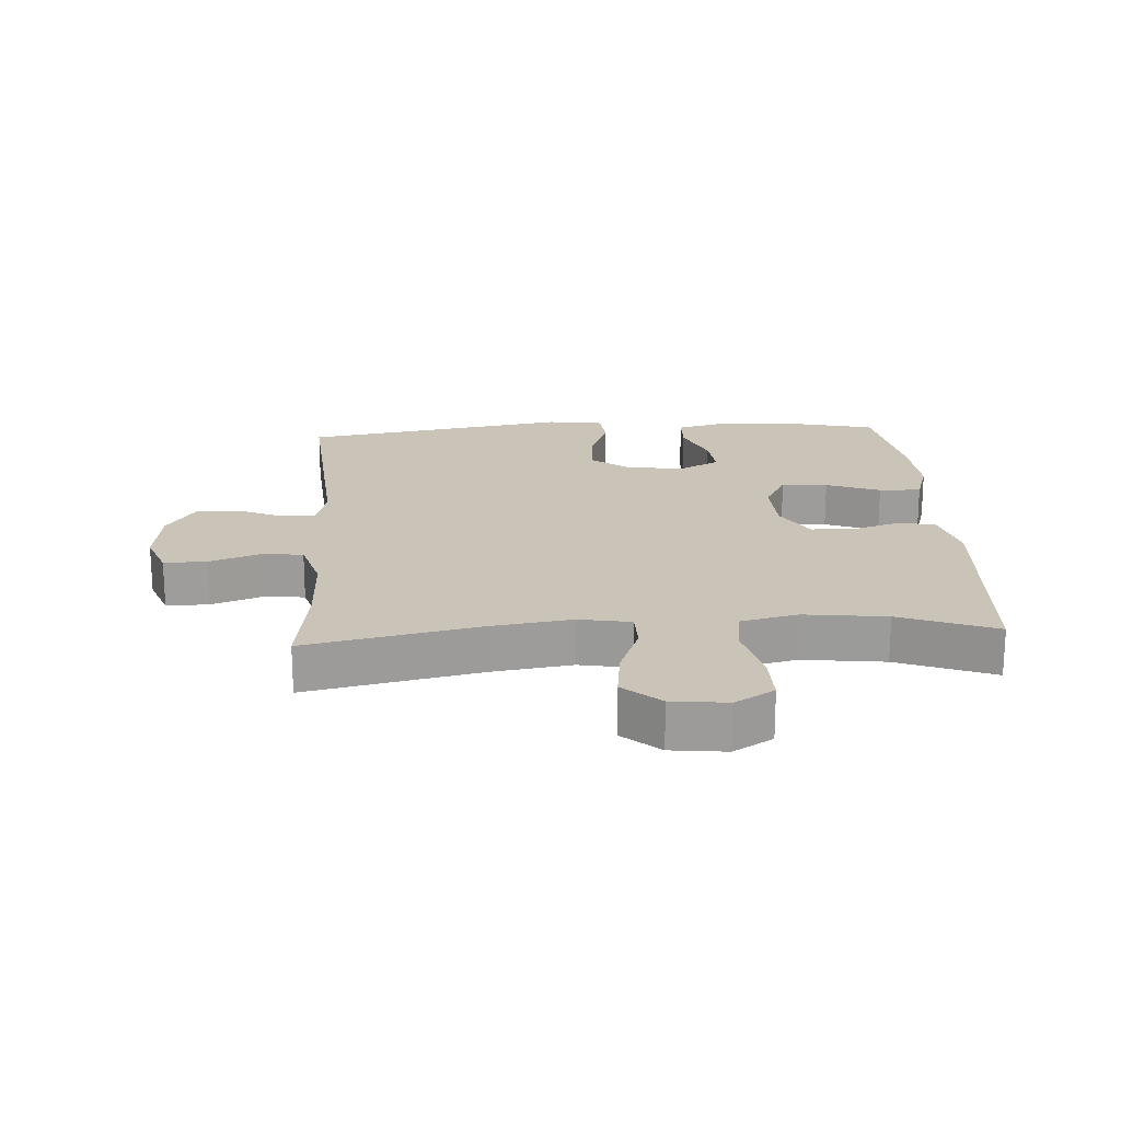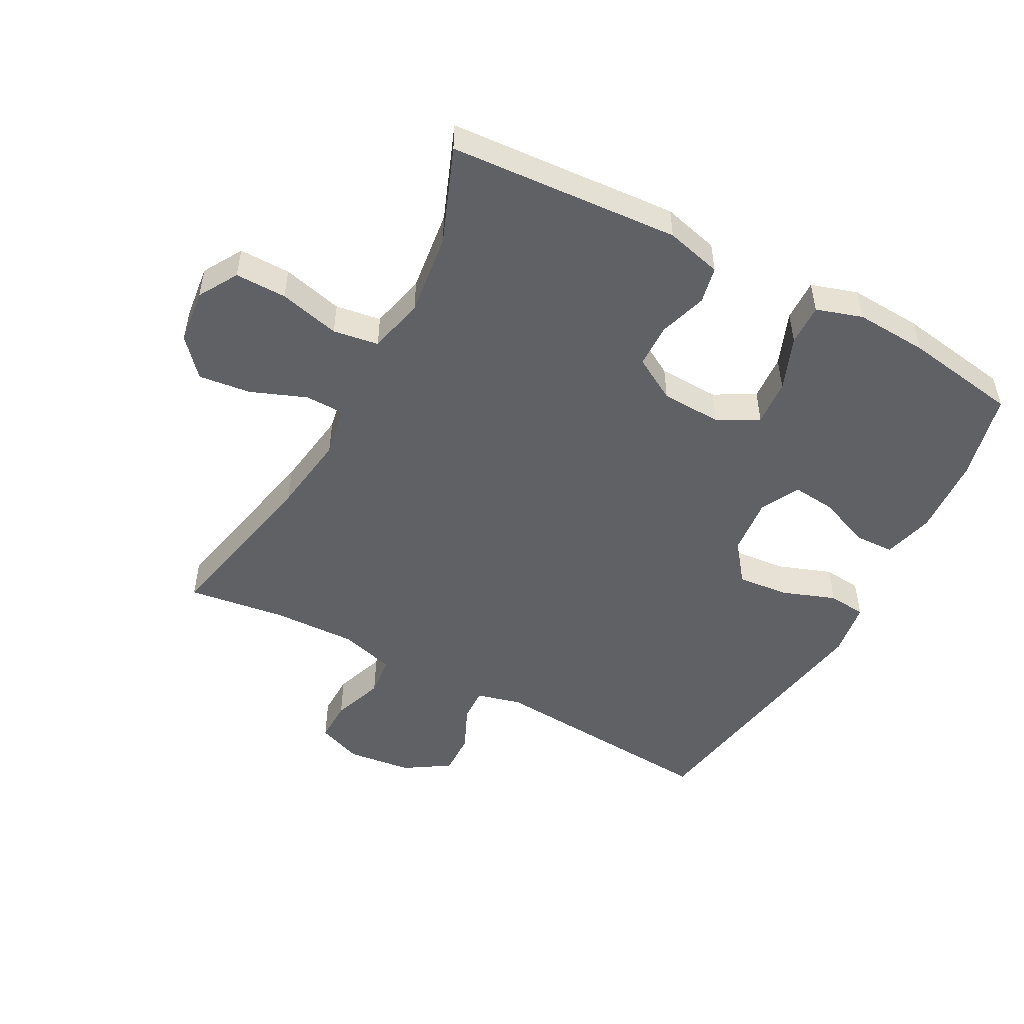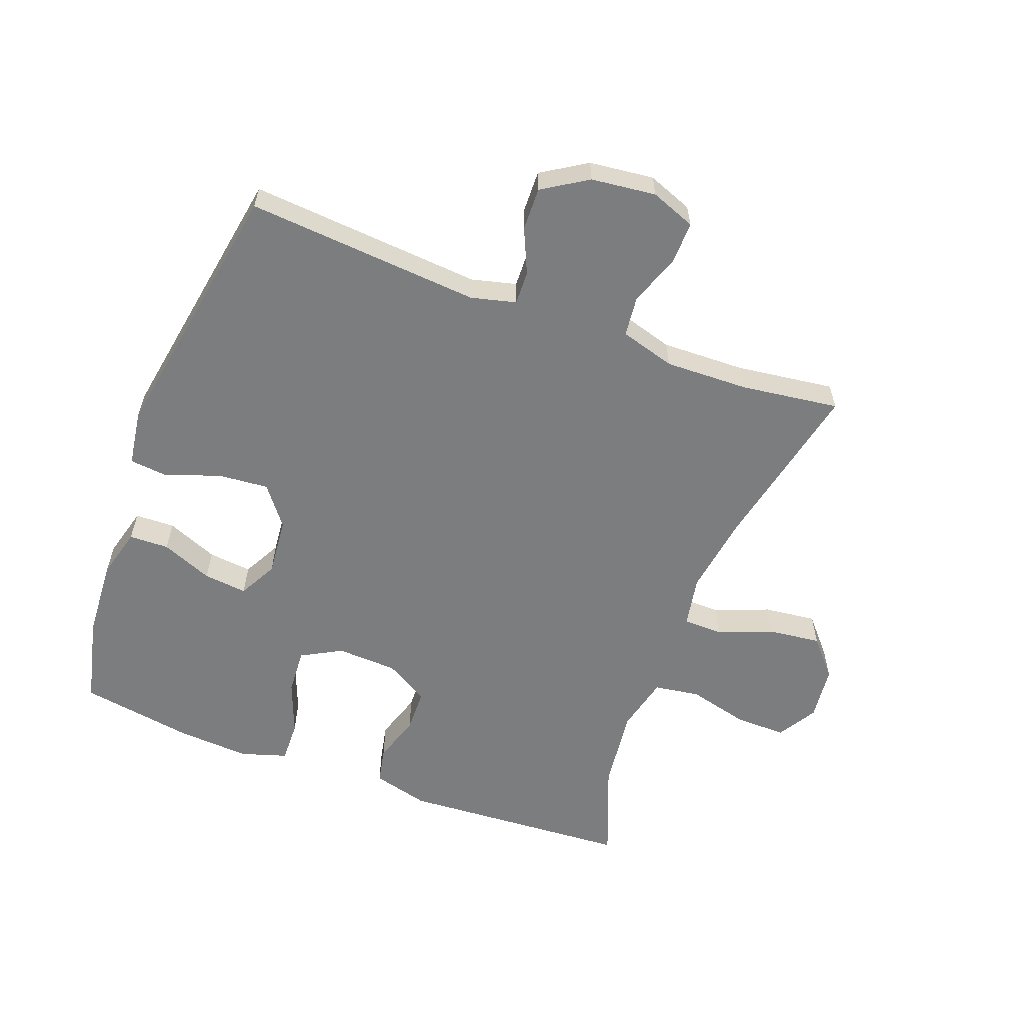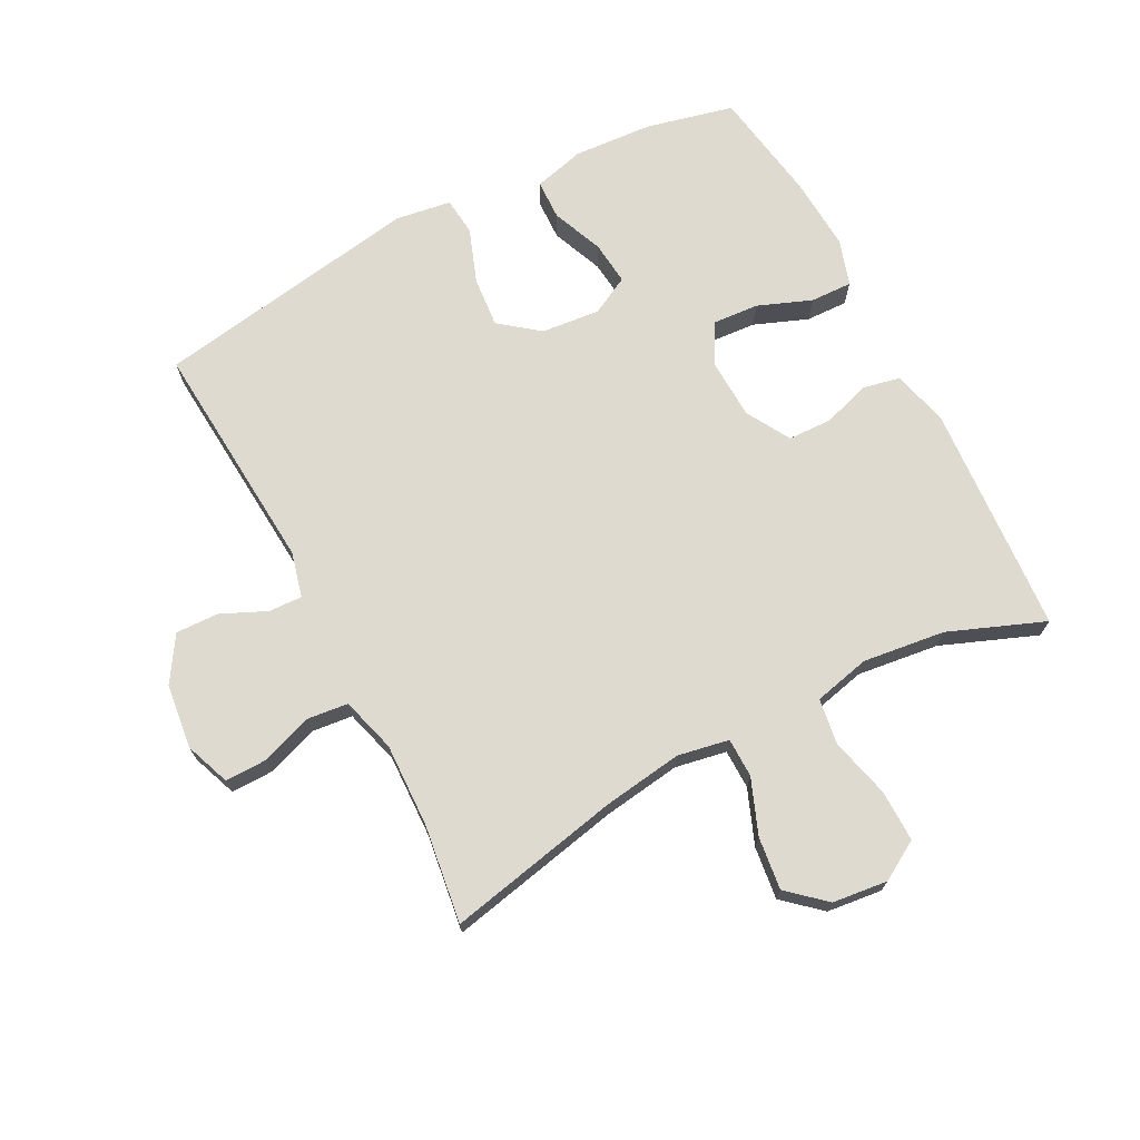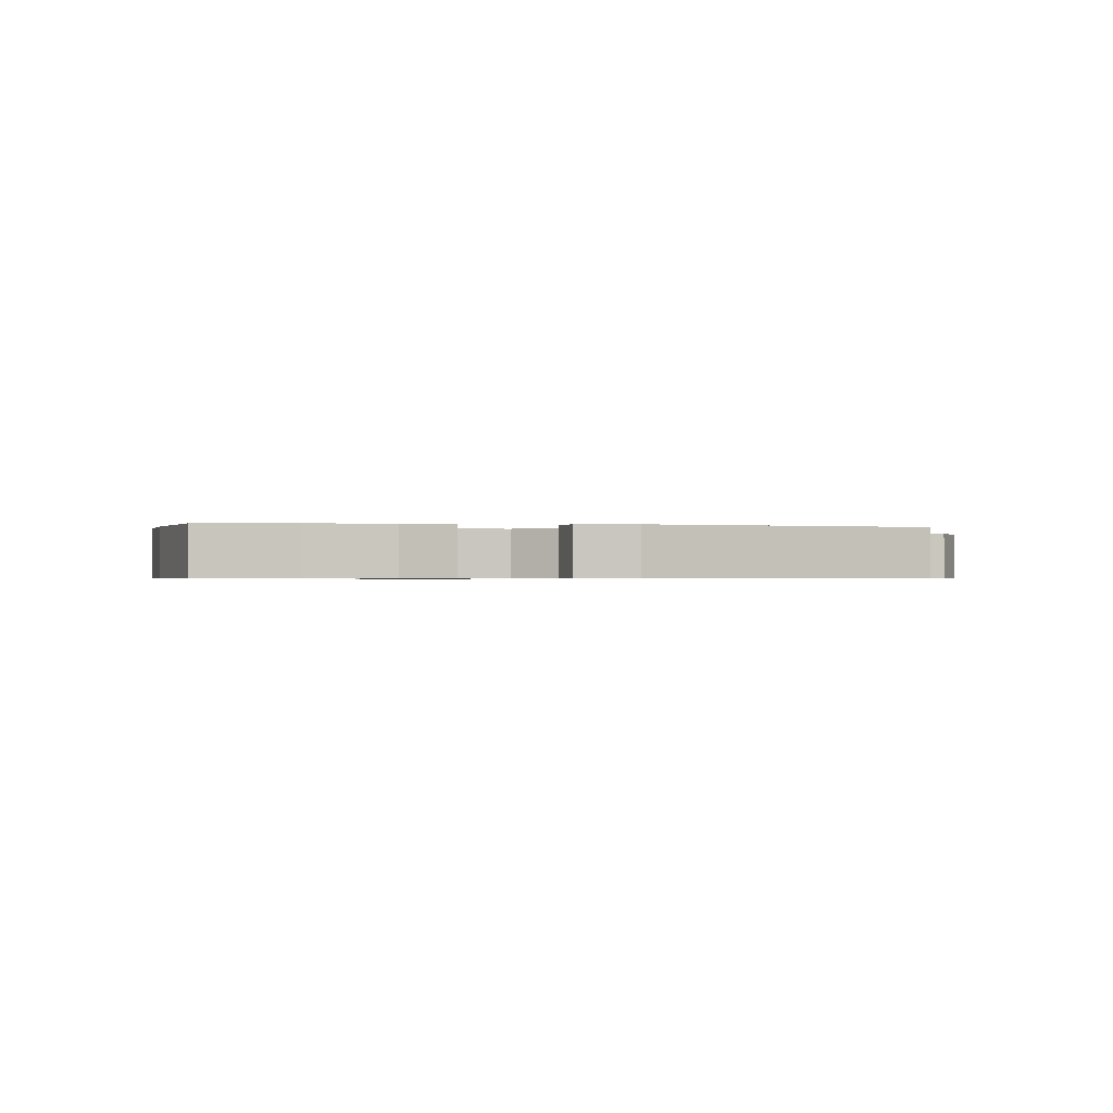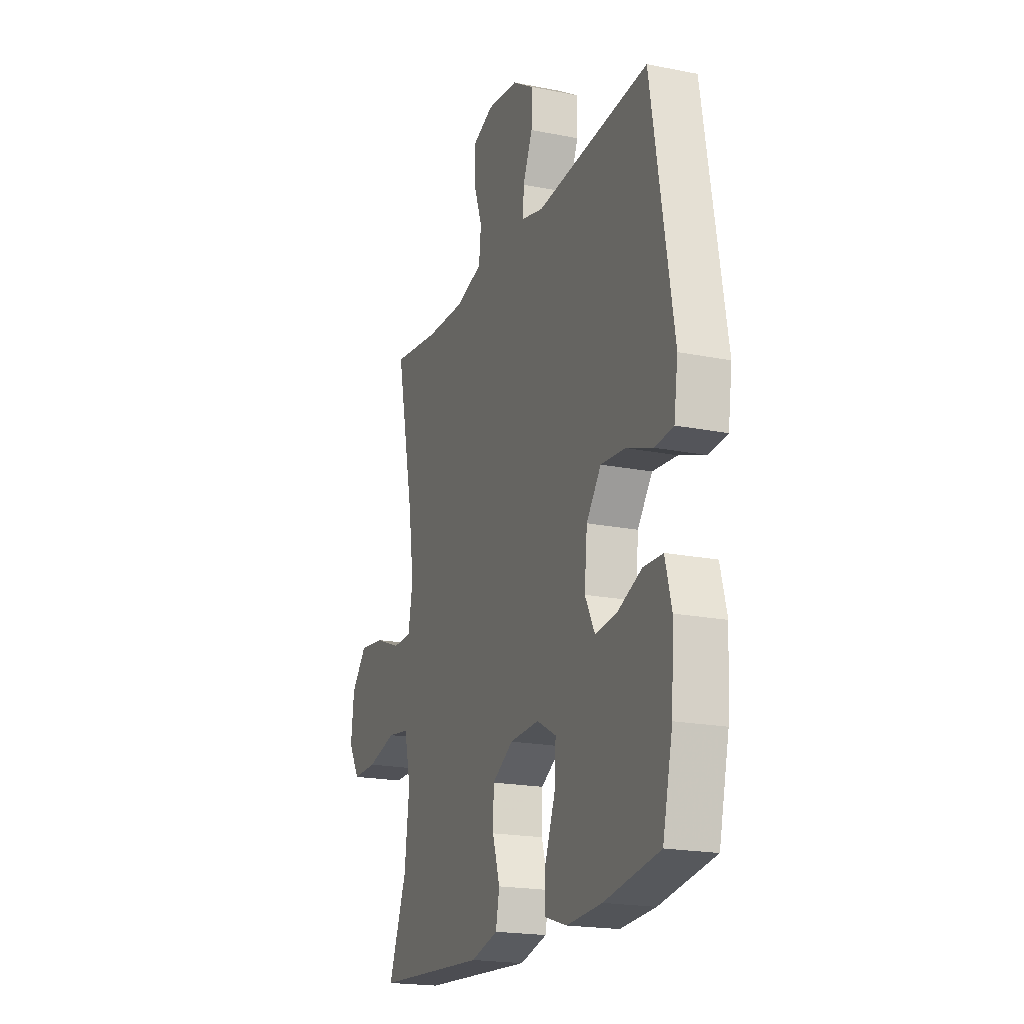
<metadata>
{"format":"obj","ext":"obj","renderer":"f3d","projection":"perspective","resolution":1024,"background":"white","views":[{"elev":19.9,"azim":86.4,"up":"+Y"},{"elev":-50.3,"azim":151.9,"up":"+Y"},{"elev":-59.0,"azim":-20.7,"up":"+Y"},{"elev":70.8,"azim":62.5,"up":"+Y"},{"elev":-0.6,"azim":-101.9,"up":"+Y"},{"elev":-19.8,"azim":-110.4,"up":"+Z"}]}
</metadata>
<code>
v -0.5 0.07 -0.5
v -0.533 0.07 -0.361
v -0.541 0.07 -0.236
v -0.52 0.07 -0.156
v -0.457 0.07 -0.154
v -0.376 0.07 -0.187
v -0.307 0.07 -0.194
v -0.275 0.07 -0.133
v -0.284 0.07 -0.041
v -0.332 0.07 0.021
v -0.412 0.07 0.014
v -0.498 0.07 -0.017
v -0.558 0.07 -0.011
v -0.571 0.07 0.077
v -0.5 0.07 0.5
v -0.13 0.07 0.472
v -0.059 0.07 0.49
v -0.061 0.07 0.543
v -0.093 0.07 0.614
v -0.095 0.07 0.682
v -0.024 0.07 0.727
v 0.078 0.07 0.739
v 0.149 0.07 0.712
v 0.148 0.07 0.645
v 0.119 0.07 0.564
v 0.126 0.07 0.5
v 0.213 0.07 0.475
v 0.345 0.07 0.479
v 0.5 0.07 0.5
v 0.442 0.07 0.226
v 0.424 0.07 0.101
v 0.439 0.07 0.02
v 0.501 0.07 0.019
v 0.588 0.07 0.053
v 0.671 0.07 0.063
v 0.722 0.07 0.005
v 0.732 0.07 -0.082
v 0.695 0.07 -0.144
v 0.614 0.07 -0.143
v 0.518 0.07 -0.119
v 0.446 0.07 -0.13
v 0.425 0.07 -0.219
v 0.441 0.07 -0.349
v 0.5 0.07 -0.5
v 0.136 0.07 -0.524
v 0.047 0.07 -0.501
v 0.035 0.07 -0.443
v 0.059 0.07 -0.367
v 0.057 0.07 -0.298
v -0.012 0.07 -0.258
v -0.108 0.07 -0.254
v -0.172 0.07 -0.289
v -0.167 0.07 -0.362
v -0.134 0.07 -0.447
v -0.132 0.07 -0.513
v -0.205 0.07 -0.536
v -0.32 0.07 -0.529
v -0.5 0 -0.5
v -0.533 0 -0.361
v -0.541 0 -0.236
v -0.52 0 -0.156
v -0.457 0 -0.154
v -0.376 0 -0.187
v -0.307 0 -0.194
v -0.275 0 -0.133
v -0.284 0 -0.041
v -0.332 0 0.021
v -0.412 0 0.014
v -0.498 0 -0.017
v -0.558 0 -0.011
v -0.571 0 0.077
v -0.5 0 0.5
v -0.13 0 0.472
v -0.059 0 0.49
v -0.061 0 0.543
v -0.093 0 0.614
v -0.095 0 0.682
v -0.024 0 0.727
v 0.078 0 0.739
v 0.149 0 0.712
v 0.148 0 0.645
v 0.119 0 0.564
v 0.126 0 0.5
v 0.213 0 0.475
v 0.345 0 0.479
v 0.5 0 0.5
v 0.442 0 0.226
v 0.424 0 0.101
v 0.439 0 0.02
v 0.501 0 0.019
v 0.588 0 0.053
v 0.671 0 0.063
v 0.722 0 0.005
v 0.732 0 -0.082
v 0.695 0 -0.144
v 0.614 0 -0.143
v 0.518 0 -0.119
v 0.446 0 -0.13
v 0.425 0 -0.219
v 0.441 0 -0.349
v 0.5 0 -0.5
v 0.136 0 -0.524
v 0.047 0 -0.501
v 0.035 0 -0.443
v 0.059 0 -0.367
v 0.057 0 -0.298
v -0.012 0 -0.258
v -0.108 0 -0.254
v -0.172 0 -0.289
v -0.167 0 -0.362
v -0.134 0 -0.447
v -0.132 0 -0.513
v -0.205 0 -0.536
v -0.32 0 -0.529
f 4 5 6
f 3 4 6
f 2 3 6
f 1 2 6
f 57 1 6
f 56 57 6
f 55 56 6
f 54 55 6
f 53 54 6
f 52 53 6 7
f 51 52 7 8
f 50 51 8 9
f 49 50 9 10
f 46 47 48
f 45 46 48
f 44 45 48
f 43 44 48
f 42 43 48 49
f 41 42 49 10
f 38 39 40
f 37 38 40
f 36 37 40
f 35 36 40
f 34 35 40
f 33 34 40
f 40 41 10
f 33 40 10
f 32 33 10
f 28 29 30
f 27 28 30 31
f 31 32 10
f 27 31 10
f 26 27 10
f 23 24 25
f 22 23 25
f 21 22 25
f 20 21 25
f 19 20 25
f 18 19 25
f 17 18 25 26
f 14 15 16
f 13 14 16
f 12 13 16
f 11 12 16
f 16 17 26
f 11 16 26
f 10 11 26
f 63 62 61
f 63 61 60
f 63 60 59
f 63 59 58
f 63 58 114
f 63 114 113
f 63 113 112
f 63 112 111
f 63 111 110
f 64 63 110 109
f 65 64 109 108
f 66 65 108 107
f 67 66 107 106
f 105 104 103
f 105 103 102
f 105 102 101
f 105 101 100
f 106 105 100 99
f 67 106 99 98
f 97 96 95
f 97 95 94
f 97 94 93
f 97 93 92
f 97 92 91
f 97 91 90
f 67 98 97
f 67 97 90
f 67 90 89
f 87 86 85
f 88 87 85 84
f 67 89 88
f 67 88 84
f 67 84 83
f 82 81 80
f 82 80 79
f 82 79 78
f 82 78 77
f 82 77 76
f 82 76 75
f 83 82 75 74
f 73 72 71
f 73 71 70
f 73 70 69
f 73 69 68
f 83 74 73
f 83 73 68
f 83 68 67
f 1 58 59 2
f 2 59 60 3
f 3 60 61 4
f 4 61 62 5
f 5 62 63 6
f 6 63 64 7
f 7 64 65 8
f 8 65 66 9
f 9 66 67 10
f 10 67 68 11
f 11 68 69 12
f 12 69 70 13
f 13 70 71 14
f 14 71 72 15
f 15 72 73 16
f 16 73 74 17
f 17 74 75 18
f 18 75 76 19
f 19 76 77 20
f 20 77 78 21
f 21 78 79 22
f 22 79 80 23
f 23 80 81 24
f 24 81 82 25
f 25 82 83 26
f 26 83 84 27
f 27 84 85 28
f 28 85 86 29
f 29 86 87 30
f 30 87 88 31
f 31 88 89 32
f 32 89 90 33
f 33 90 91 34
f 34 91 92 35
f 35 92 93 36
f 36 93 94 37
f 37 94 95 38
f 38 95 96 39
f 39 96 97 40
f 40 97 98 41
f 41 98 99 42
f 42 99 100 43
f 43 100 101 44
f 44 101 102 45
f 45 102 103 46
f 46 103 104 47
f 47 104 105 48
f 48 105 106 49
f 49 106 107 50
f 50 107 108 51
f 51 108 109 52
f 52 109 110 53
f 53 110 111 54
f 54 111 112 55
f 55 112 113 56
f 56 113 114 57
f 57 114 58 1

</code>
